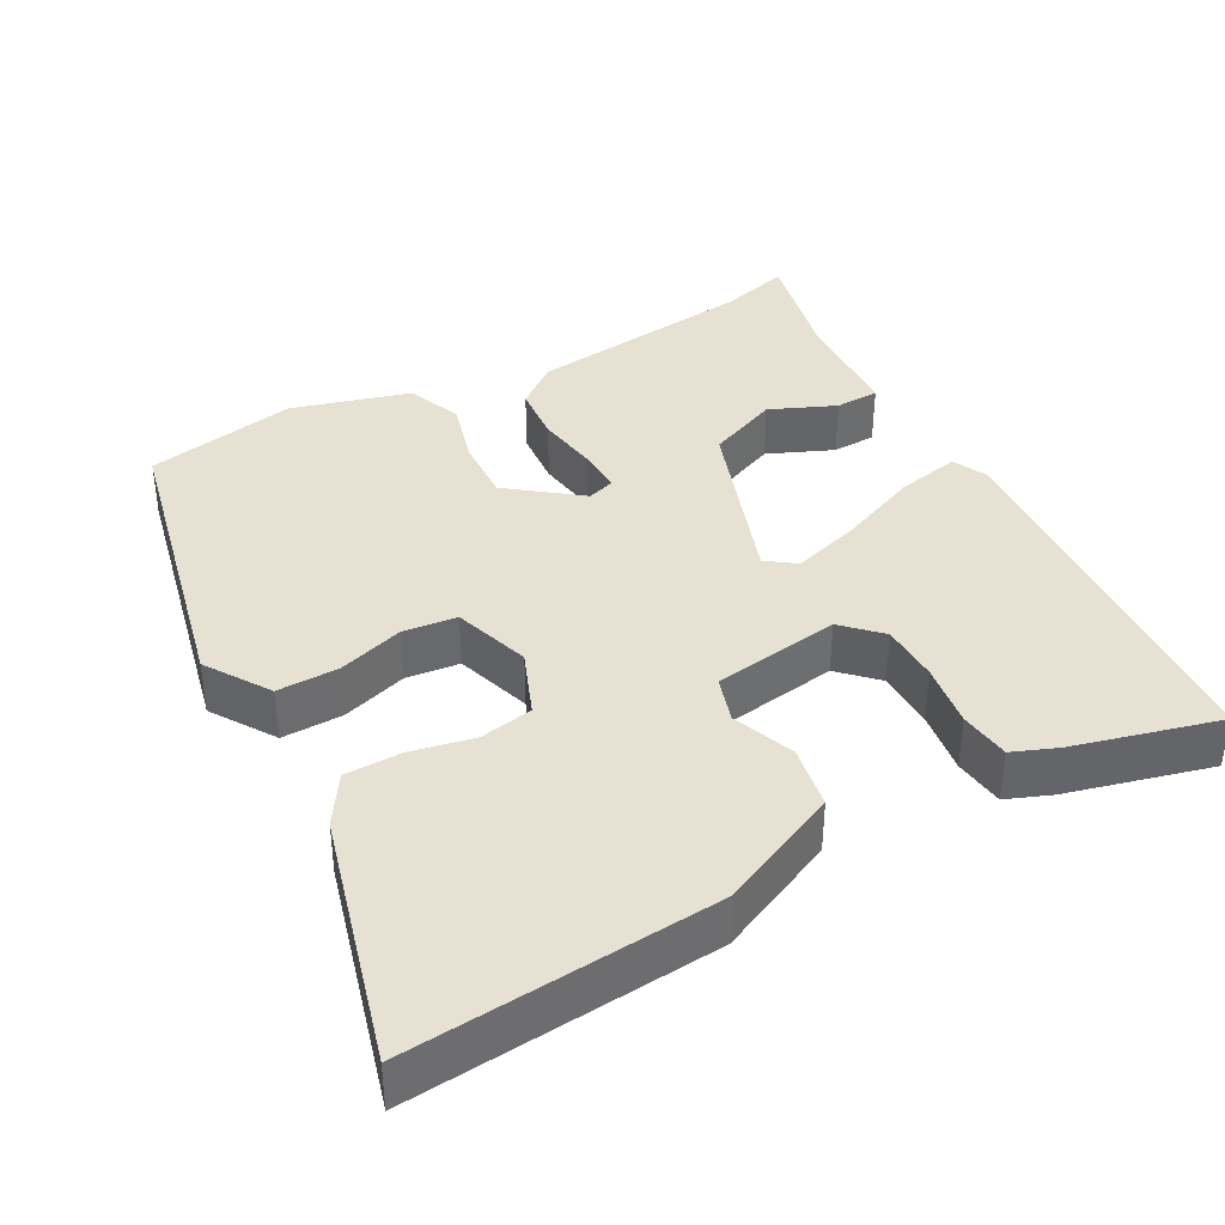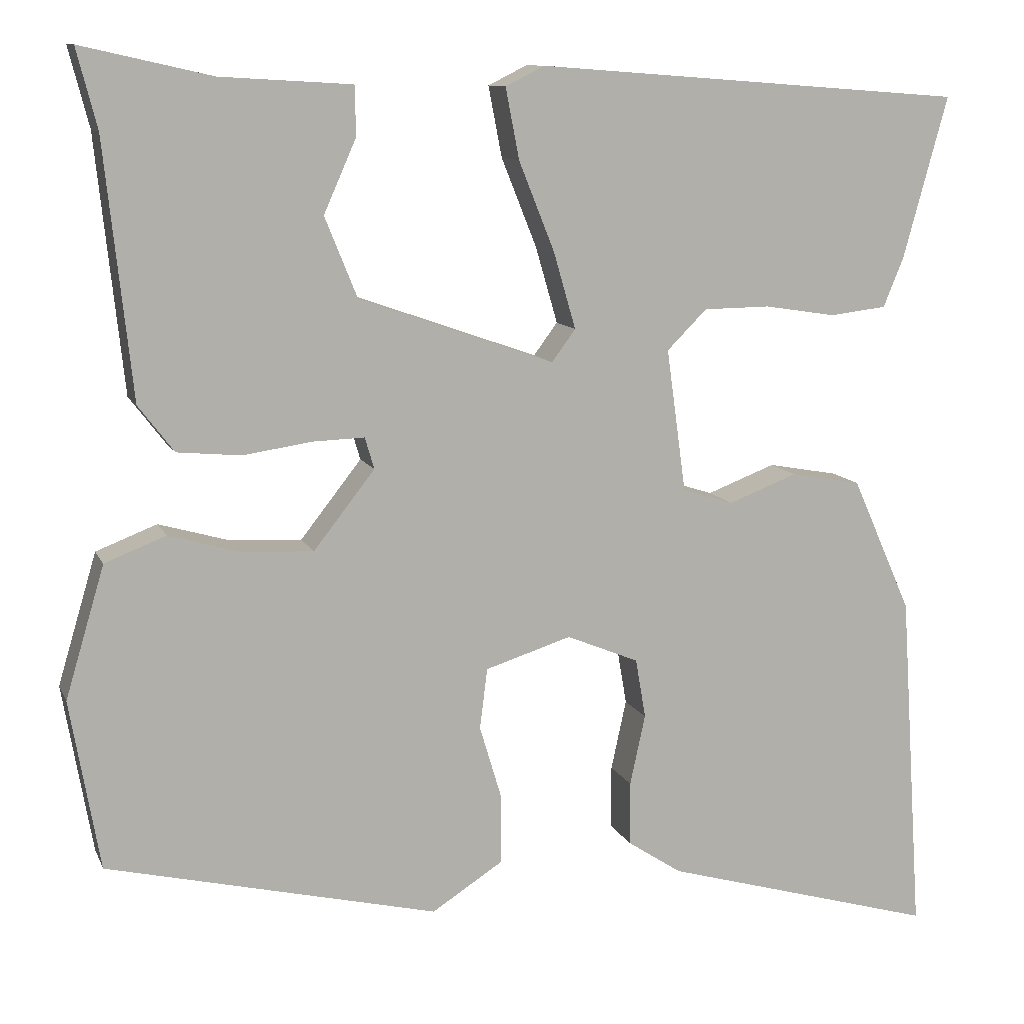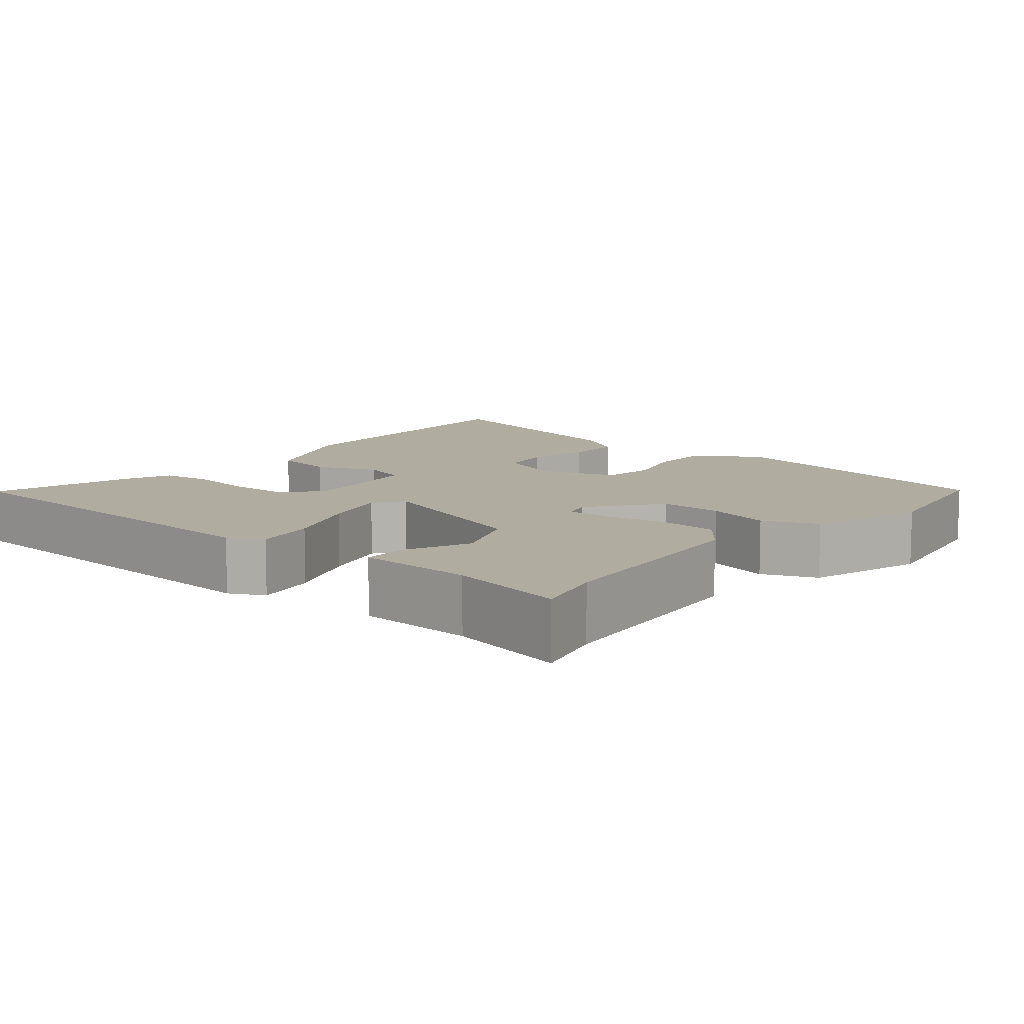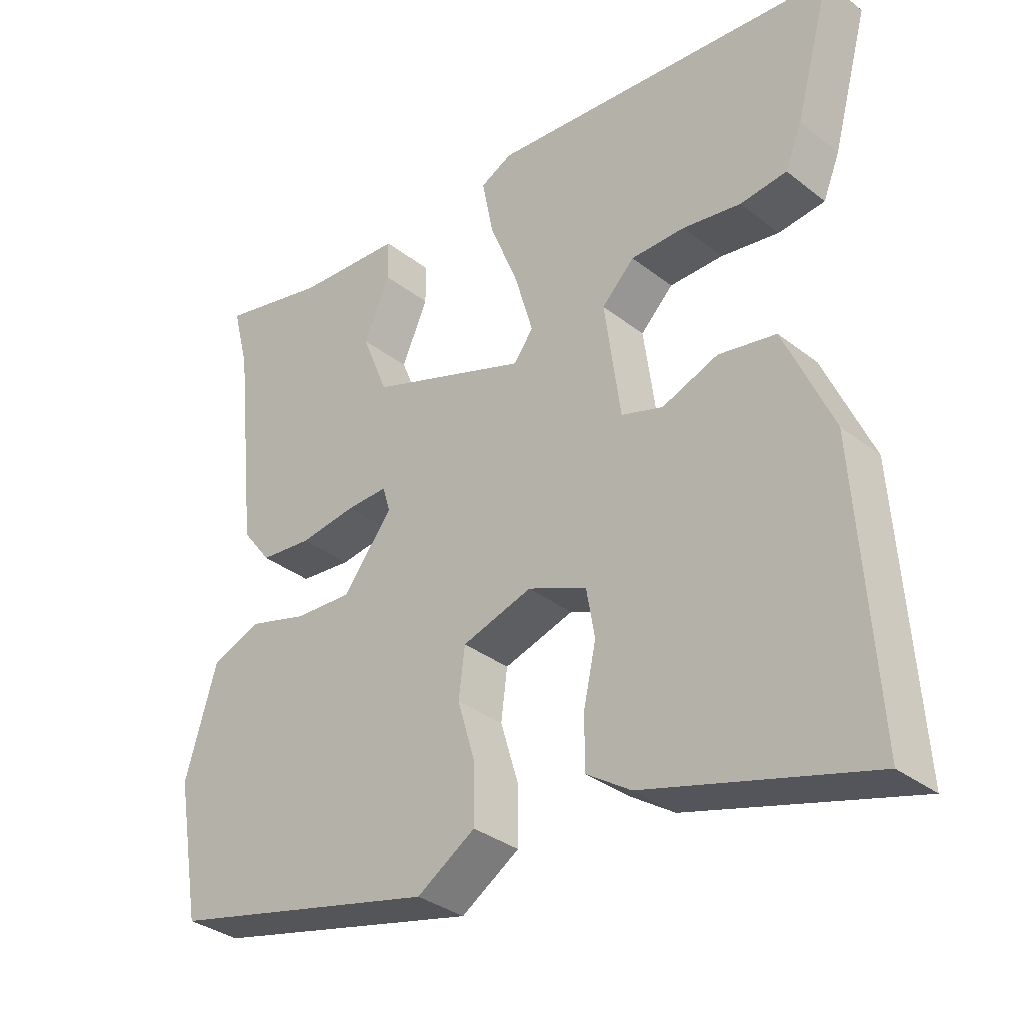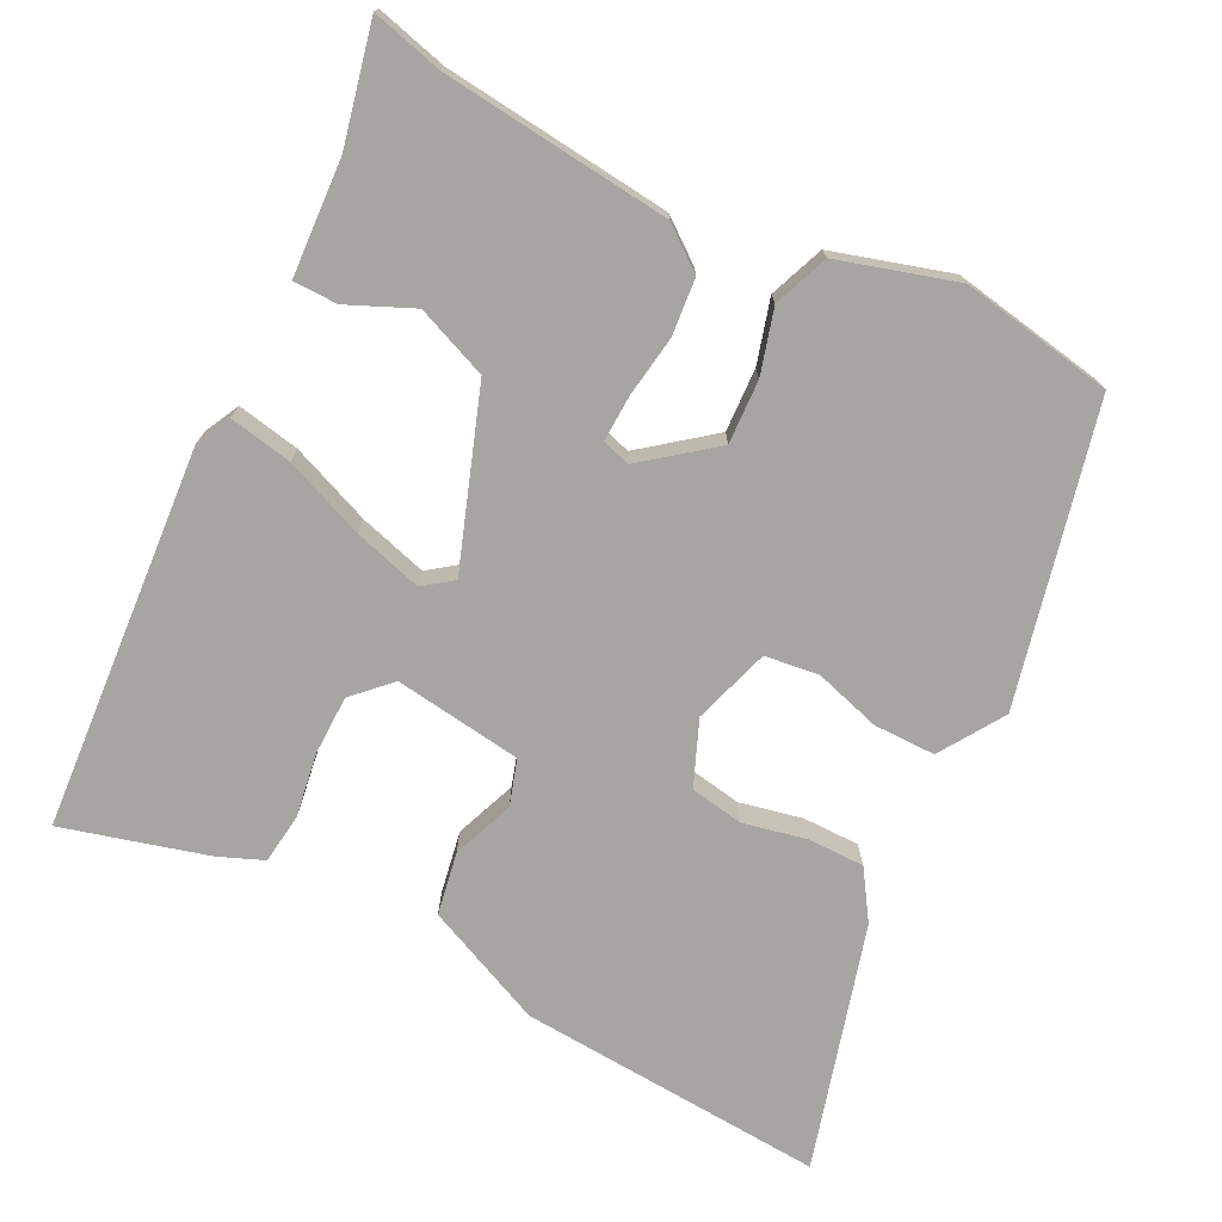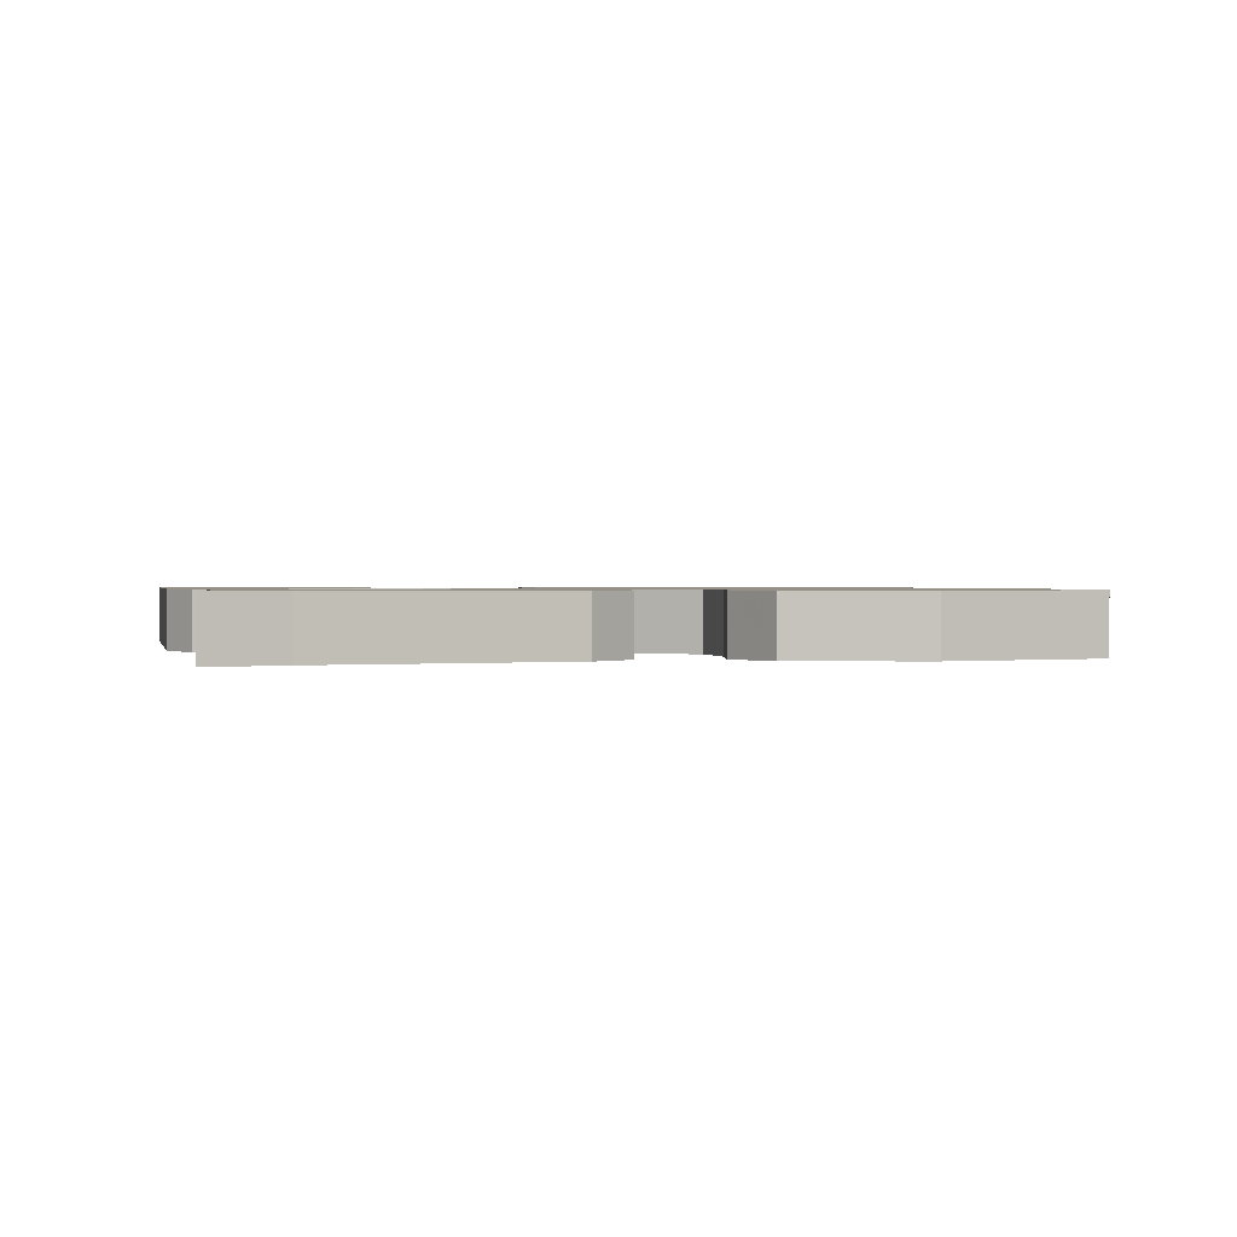
<metadata>
{"format":"obj","ext":"obj","renderer":"f3d","projection":"perspective","resolution":1024,"background":"white","views":[{"elev":38.8,"azim":-119.2,"up":"+Y"},{"elev":10.7,"azim":163.3,"up":"+Z"},{"elev":9.9,"azim":39.4,"up":"+Y"},{"elev":-33.6,"azim":-136.6,"up":"+Z"},{"elev":-73.8,"azim":63.2,"up":"+Y"},{"elev":0.9,"azim":74.4,"up":"+Y"}]}
</metadata>
<code>
v 0.504 0.07 -0.398
v 0.114 0.07 -0.49
v 0.03 0.07 -0.436
v 0.03 0.07 -0.355
v 0.056 0.07 -0.268
v 0.047 0.07 -0.197
v -0.054 0.07 -0.165
v -0.139 0.07 -0.2
v -0.151 0.07 -0.27
v -0.133 0.07 -0.353
v -0.133 0.07 -0.428
v -0.197 0.07 -0.47
v -0.519 0.07 -0.561
v -0.492 0.07 -0.156
v -0.422 0.07 0.002
v -0.339 0.07 0.017
v -0.258 0.07 -0.014
v -0.198 0.07 0.005
v -0.175 0.07 0.173
v -0.222 0.07 0.22
v -0.3 0.07 0.221
v -0.384 0.07 0.208
v -0.451 0.07 0.216
v -0.475 0.07 0.275
v -0.527 0.07 0.465
v -0.022 0.07 0.503
v 0.024 0.07 0.48
v 0.008 0.07 0.397
v -0.034 0.07 0.292
v -0.06 0.07 0.202
v -0.032 0.07 0.164
v 0.198 0.07 0.245
v 0.236 0.07 0.339
v 0.198 0.07 0.425
v 0.199 0.07 0.483
v 0.352 0.07 0.492
v 0.507 0.07 0.527
v 0.483 0.07 0.434
v 0.451 0.07 0.134
v 0.409 0.07 0.079
v 0.334 0.07 0.072
v 0.252 0.07 0.084
v 0.192 0.07 0.086
v 0.181 0.07 0.049
v 0.253 0.07 -0.043
v 0.337 0.07 -0.039
v 0.421 0.07 -0.015
v 0.493 0.07 -0.043
v 0.539 0.07 -0.198
v 0.504 0 -0.398
v 0.114 0 -0.49
v 0.03 0 -0.436
v 0.03 0 -0.355
v 0.056 0 -0.268
v 0.047 0 -0.197
v -0.054 0 -0.165
v -0.139 0 -0.2
v -0.151 0 -0.27
v -0.133 0 -0.353
v -0.133 0 -0.428
v -0.197 0 -0.47
v -0.519 0 -0.561
v -0.492 0 -0.156
v -0.422 0 0.002
v -0.339 0 0.017
v -0.258 0 -0.014
v -0.198 0 0.005
v -0.175 0 0.173
v -0.222 0 0.22
v -0.3 0 0.221
v -0.384 0 0.208
v -0.451 0 0.216
v -0.475 0 0.275
v -0.527 0 0.465
v -0.022 0 0.503
v 0.024 0 0.48
v 0.008 0 0.397
v -0.034 0 0.292
v -0.06 0 0.202
v -0.032 0 0.164
v 0.198 0 0.245
v 0.236 0 0.339
v 0.198 0 0.425
v 0.199 0 0.483
v 0.352 0 0.492
v 0.507 0 0.527
v 0.483 0 0.434
v 0.451 0 0.134
v 0.409 0 0.079
v 0.334 0 0.072
v 0.252 0 0.084
v 0.192 0 0.086
v 0.181 0 0.049
v 0.253 0 -0.043
v 0.337 0 -0.039
v 0.421 0 -0.015
v 0.493 0 -0.043
v 0.539 0 -0.198
f 46 47 48 49
f 45 46 49 1
f 44 45 1 2
f 39 40 41 42
f 38 39 42 43
f 36 37 38 43
f 33 34 35 36
f 32 33 36 43
f 31 32 43 44
f 26 27 28 29
f 26 29 30
f 25 26 30
f 21 22 23 24
f 20 21 24 25
f 14 15 16 17
f 14 17 18
f 13 14 18
f 12 13 18
f 9 10 11 12
f 8 9 12 18
f 7 8 18 19
f 2 3 4 5
f 2 5 6
f 31 44 2 6
f 20 25 30 31
f 19 20 31
f 6 7 19 31
f 98 97 96 95
f 50 98 95 94
f 51 50 94 93
f 91 90 89 88
f 92 91 88 87
f 92 87 86 85
f 85 84 83 82
f 92 85 82 81
f 93 92 81 80
f 78 77 76 75
f 79 78 75
f 79 75 74
f 73 72 71 70
f 74 73 70 69
f 66 65 64 63
f 67 66 63
f 67 63 62
f 67 62 61
f 61 60 59 58
f 67 61 58 57
f 68 67 57 56
f 54 53 52 51
f 55 54 51
f 55 51 93 80
f 80 79 74 69
f 80 69 68
f 80 68 56 55
f 1 50 51 2
f 2 51 52 3
f 3 52 53 4
f 4 53 54 5
f 5 54 55 6
f 6 55 56 7
f 7 56 57 8
f 8 57 58 9
f 9 58 59 10
f 10 59 60 11
f 11 60 61 12
f 12 61 62 13
f 13 62 63 14
f 14 63 64 15
f 15 64 65 16
f 16 65 66 17
f 17 66 67 18
f 18 67 68 19
f 19 68 69 20
f 20 69 70 21
f 21 70 71 22
f 22 71 72 23
f 23 72 73 24
f 24 73 74 25
f 25 74 75 26
f 26 75 76 27
f 27 76 77 28
f 28 77 78 29
f 29 78 79 30
f 30 79 80 31
f 31 80 81 32
f 32 81 82 33
f 33 82 83 34
f 34 83 84 35
f 35 84 85 36
f 36 85 86 37
f 37 86 87 38
f 38 87 88 39
f 39 88 89 40
f 40 89 90 41
f 41 90 91 42
f 42 91 92 43
f 43 92 93 44
f 44 93 94 45
f 45 94 95 46
f 46 95 96 47
f 47 96 97 48
f 48 97 98 49
f 49 98 50 1

</code>
